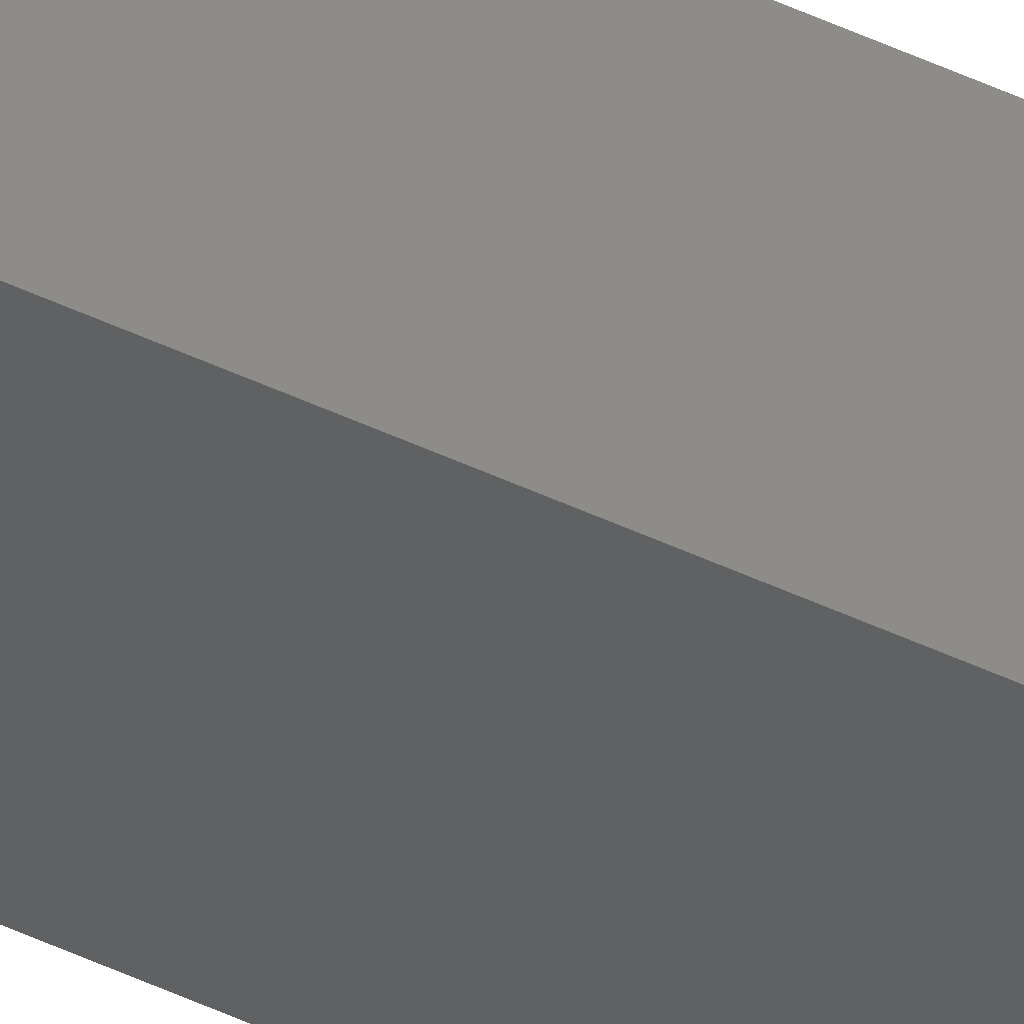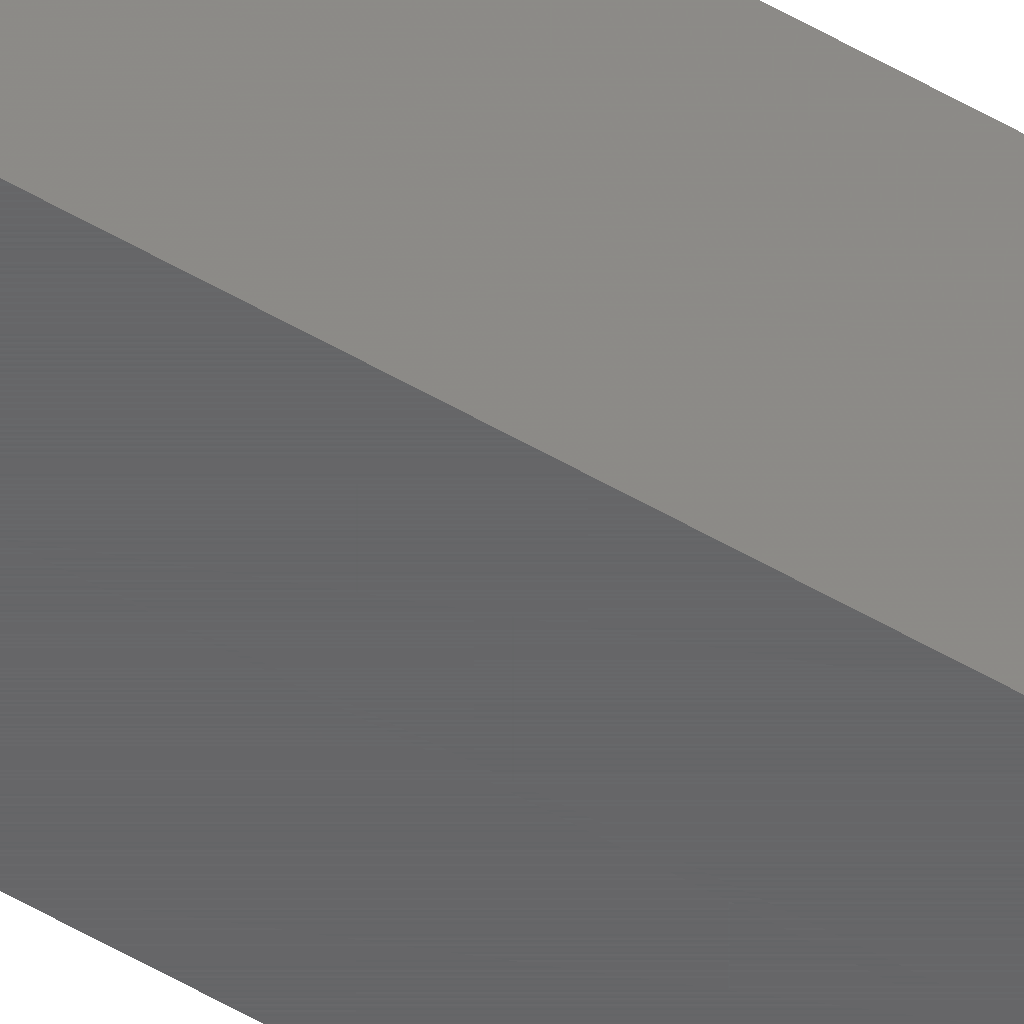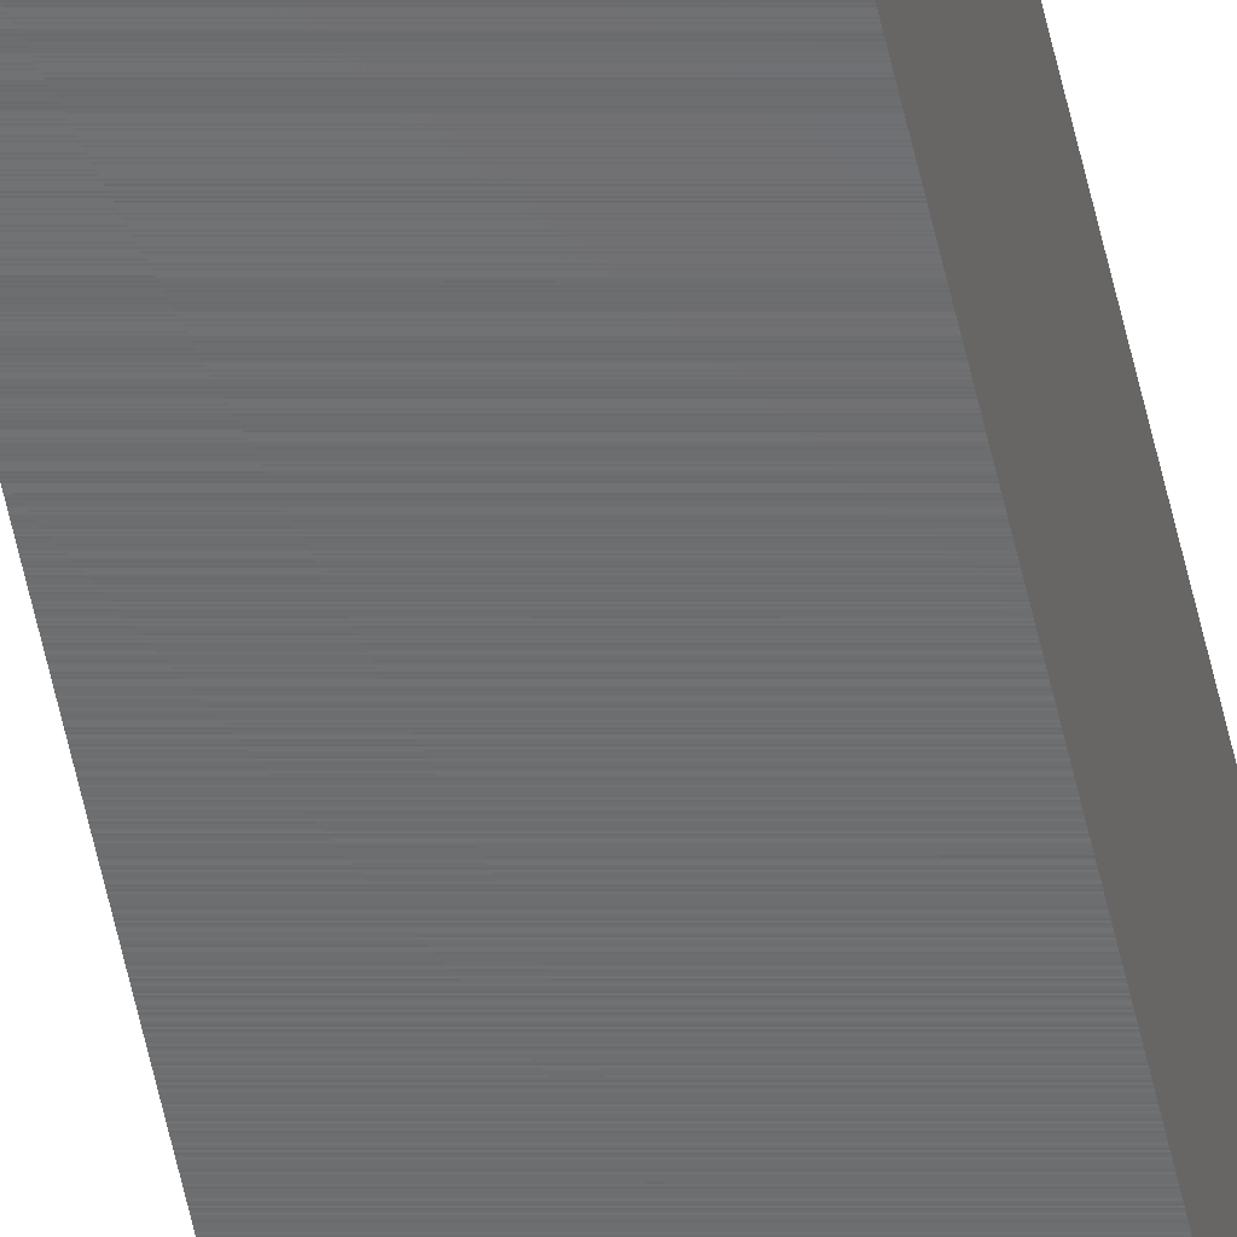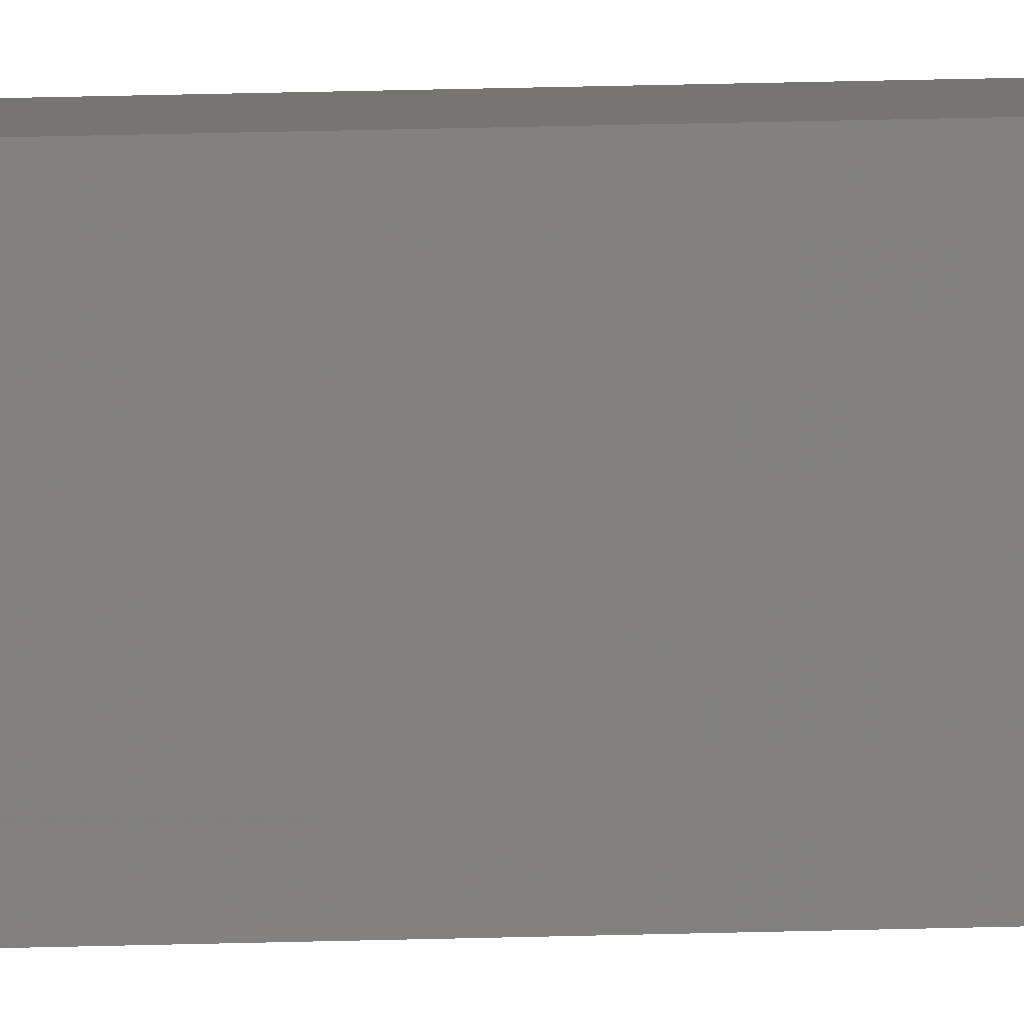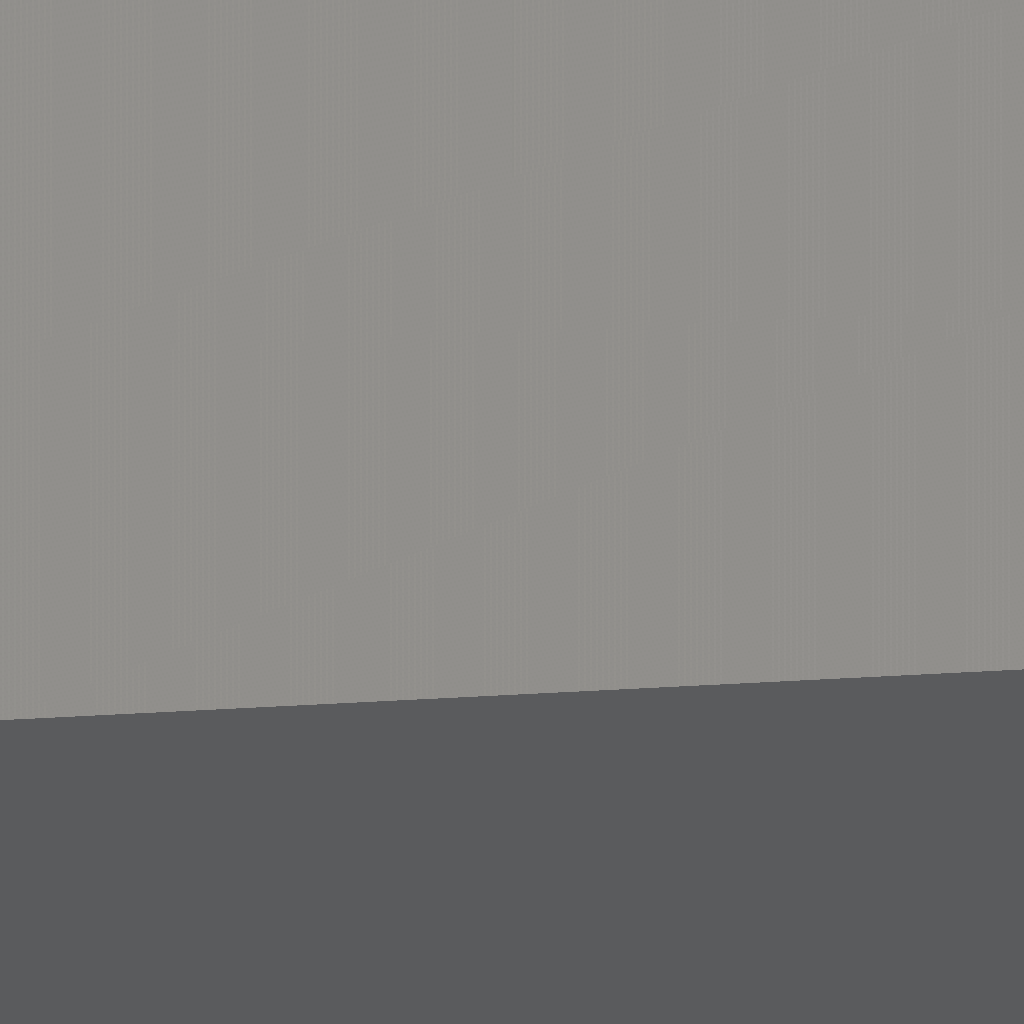
<metadata>
{"format":"stl","ext":"stl","renderer":"f3d","projection":"perspective","resolution":1024,"background":"white","views":[{"elev":37.3,"azim":123.1,"up":"+Z"},{"elev":-46.1,"azim":-125.0,"up":"+Z"},{"elev":-48.4,"azim":10.9,"up":"+Z"},{"elev":2.6,"azim":65.6,"up":"+Z"},{"elev":-26.3,"azim":96.4,"up":"+Z"}]}
</metadata>
<code>
# stl→obj: 8 verts, 12 faces
v 0 6 0.0625
v 0.0625 -6 0.0625
v 0.0625 6 0.0625
v 0 -6 0.0625
v 0 -6 0
v 0.0625 6 0
v 0.0625 -6 0
v 0 6 0
f 1 2 3
f 2 1 4
f 5 6 7
f 6 5 8
f 5 2 4
f 2 5 7
f 2 6 3
f 6 2 7
f 6 1 3
f 1 6 8
f 5 1 8
f 1 5 4

</code>
